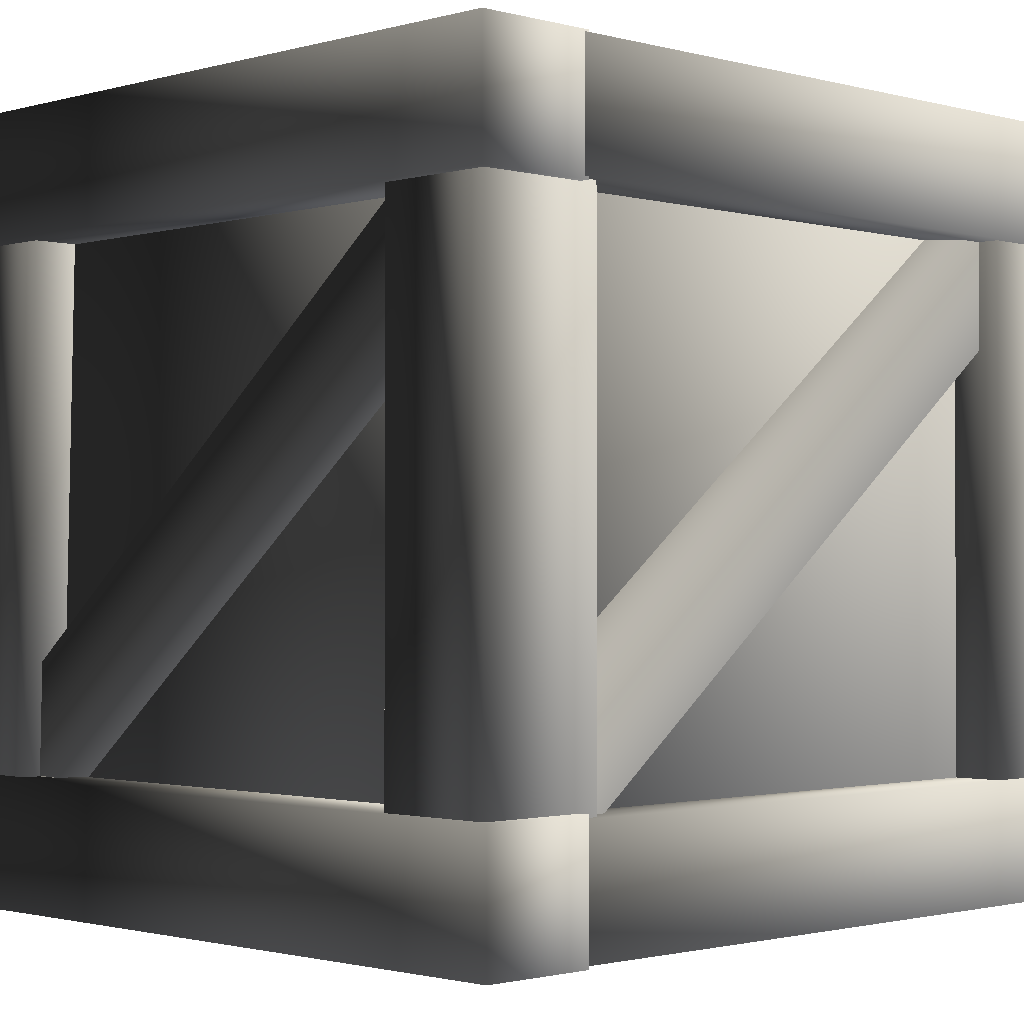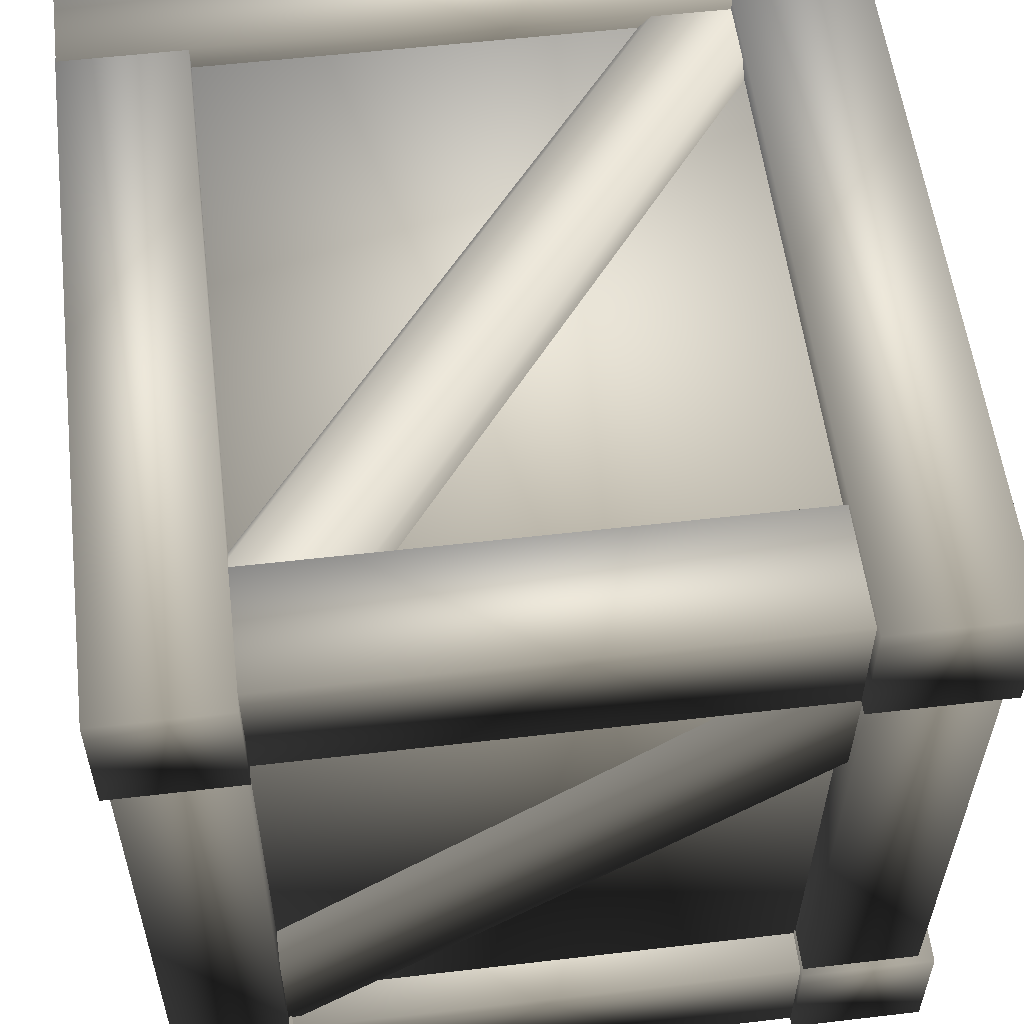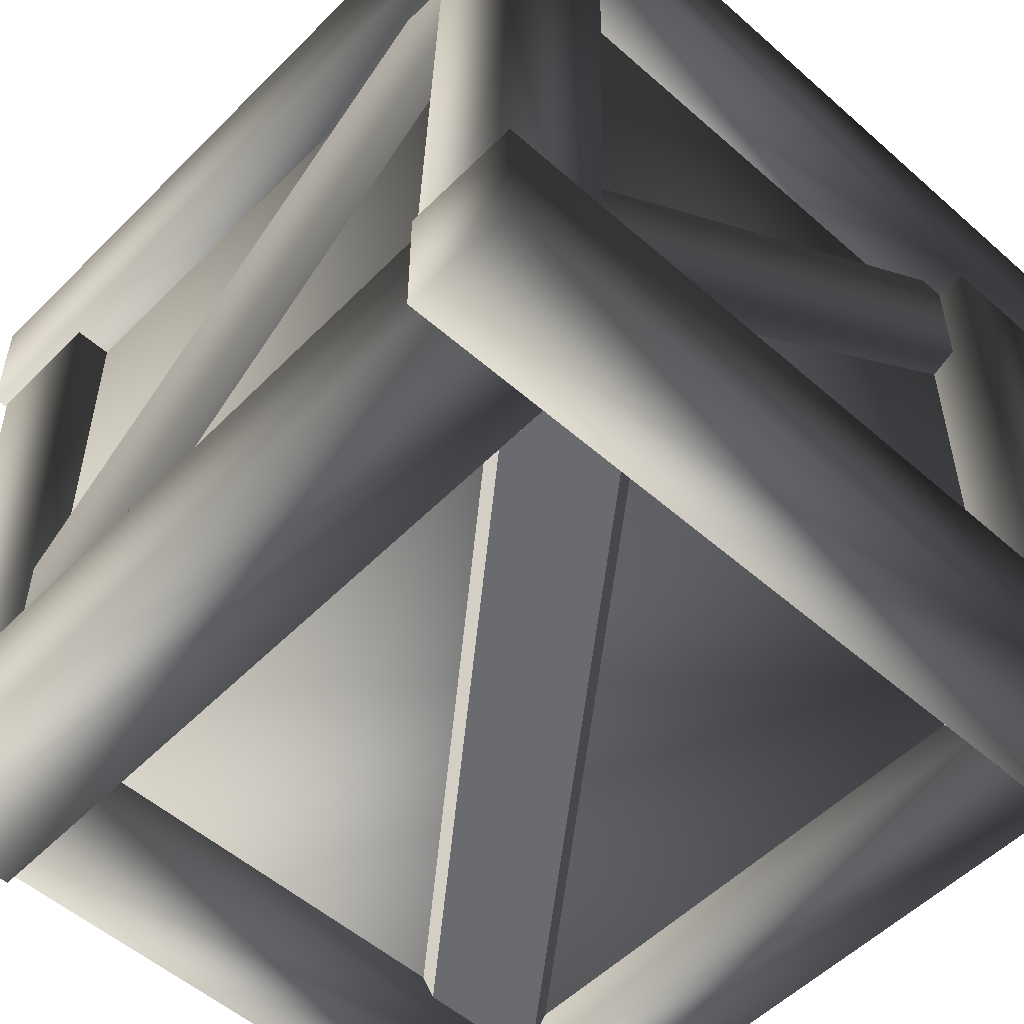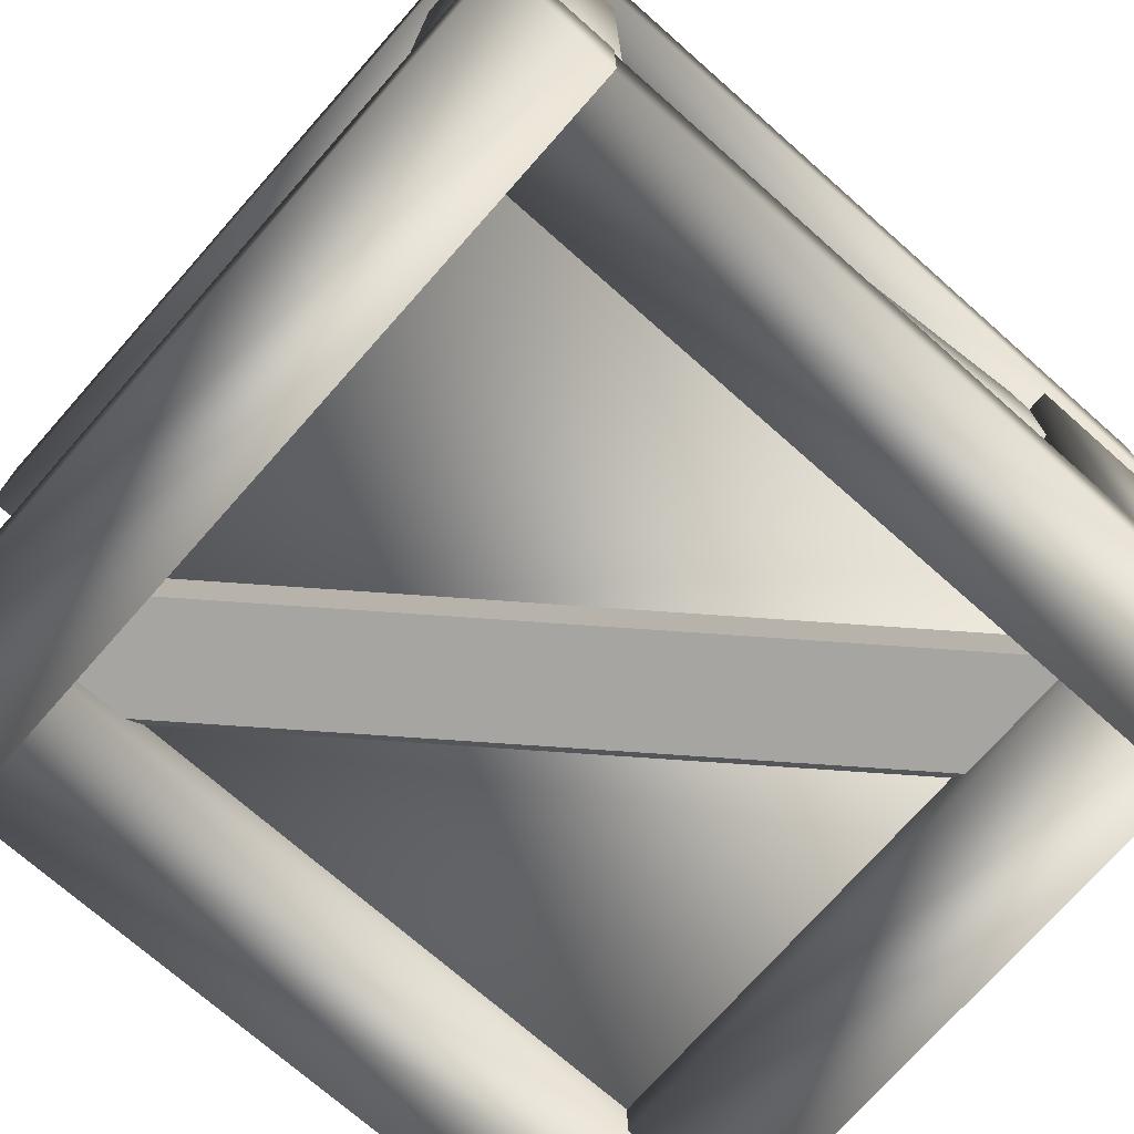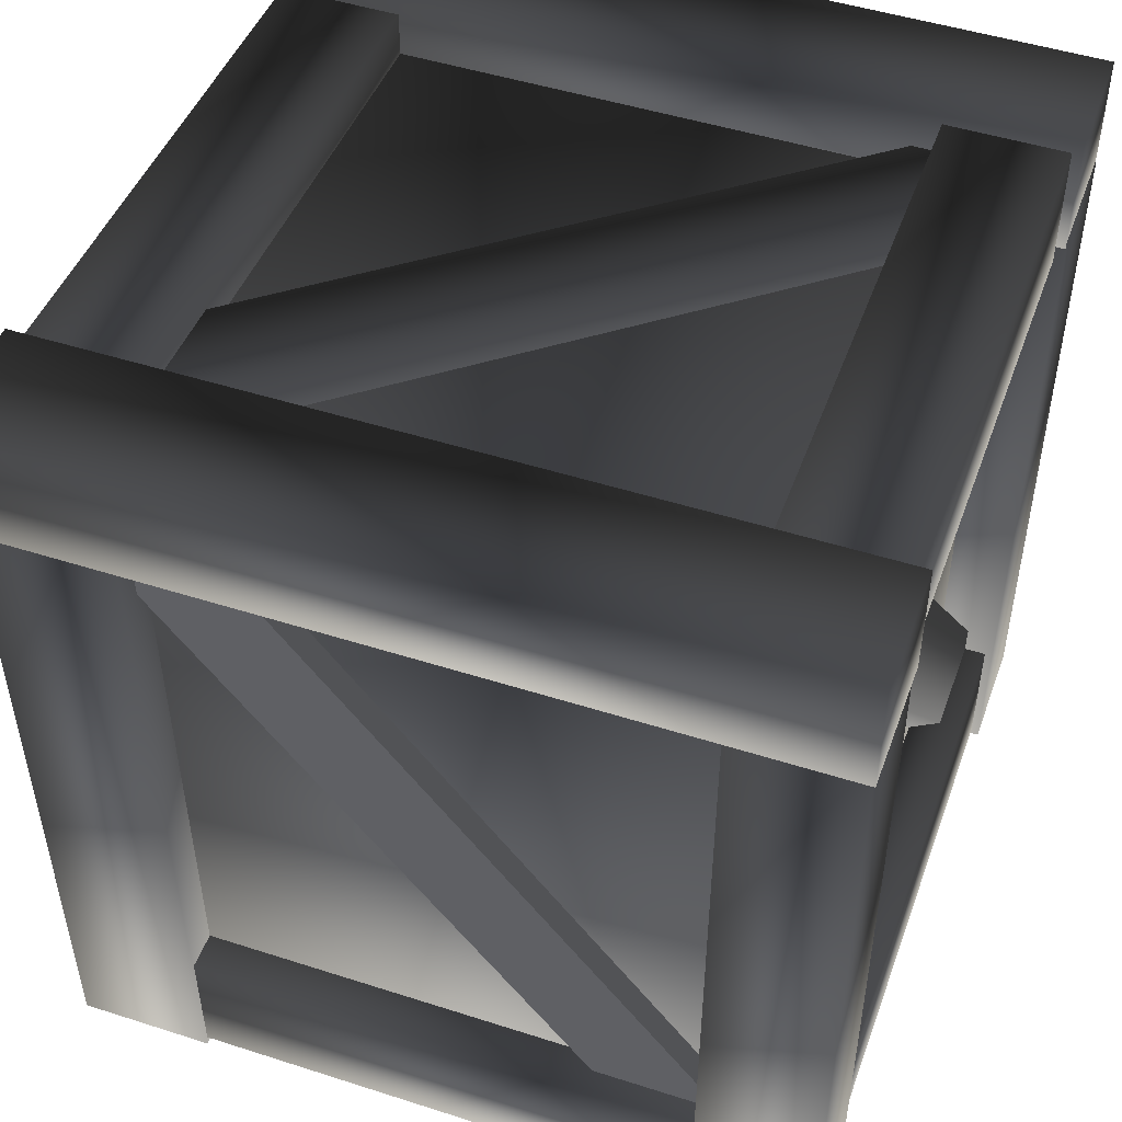
<metadata>
{"format":"obj","ext":"obj","renderer":"f3d","projection":"perspective","resolution":1024,"background":"white","views":[{"elev":-1.3,"azim":45.4,"up":"+Y"},{"elev":55.9,"azim":173.0,"up":"+Y"},{"elev":-53.4,"azim":-43.3,"up":"+Y"},{"elev":-73.8,"azim":48.5,"up":"+Y"},{"elev":48.6,"azim":19.7,"up":"+Z"}]}
</metadata>
<code>
v 0.6258 0.2012 -0.6577
v 0.4296 0.2012 -0.6577
v 0.4296 0.2018 0.4963
v 0.6294 1.244 0.693
v 0.6294 1.044 0.693
v 0.6294 1.044 0.4977
v 0.6294 1.244 0.4977
v 0.4296 1.049 0.5055
v 0.4296 1.24 0.5055
v 0.4296 1.24 -0.6598
v 0.4296 1.047 -0.6598
v 0.4296 1.24 0.5055
v 0.4296 1.049 0.5055
v 0.6307 1.049 0.5055
v 0.6307 1.24 0.5055
v 0.6307 1.049 0.5055
v 0.4296 1.049 0.5055
v 0.4296 1.047 -0.6598
v 0.6307 1.047 -0.6598
v 0.4296 1.24 0.5055
v 0.6307 1.24 0.5055
v 0.6307 1.24 -0.6598
v 0.4296 1.24 -0.6598
v 0.6307 1.24 0.5055
v 0.6307 1.049 0.5055
v 0.4296 1.24 -0.6598
v 0.4296 1.047 -0.6598
v 0.5666 1.045 -0.4353
v 0.5666 1.234 -0.4353
v -0.5124 1.232 -0.4353
v -0.5124 1.043 -0.4353
v 0.5666 1.234 -0.4353
v 0.5666 1.045 -0.4353
v 0.5666 1.045 -0.6306
v 0.5666 1.234 -0.6306
v -0.401 1.043 -0.6514
v -0.401 1.244 -0.6514
v -0.401 1.243 0.5066
v -0.401 1.041 0.5066
v 0.3257 0.04296 -0.5278
v -0.4395 0.04296 0.4693
v -0.4577 0.082 0.4544
v 0.3075 0.082 -0.5427
v 0.4713 0.082 -0.4087
v -0.294 0.082 0.5885
v -0.3122 0.04296 0.5736
v 0.4531 0.04296 -0.4236
v 0.4531 0.04296 -0.4236
v -0.3122 0.04296 0.5736
v -0.4395 0.04296 0.4693
v 0.3257 0.04296 -0.5278
v 0.5366 1.202 -0.5763
v 0.5366 1.202 0.58
v 0.5366 0.07041 0.58
v 0.5366 0.07041 -0.5763
v 0.6294 0.004619 0.6848
v 0.6294 0.2083 0.6848
v -0.6362 0.2069 0.6848
v -0.6362 0.002947 0.6848
v 0.6294 0.2083 0.6848
v 0.6294 0.004619 0.6848
v 0.6294 0.004619 0.4977
v 0.6294 0.2083 0.4977
v 0.6294 0.004619 0.4977
v 0.6294 0.004619 0.6848
v -0.6362 0.002947 0.6848
v -0.6362 0.002947 0.4977
v 0.6294 0.2083 0.6848
v 0.6294 0.2083 0.4977
v -0.6362 0.2069 0.4977
v -0.6362 0.2069 0.6848
v 0.6294 0.2083 0.4977
v 0.6294 0.004619 0.4977
v -0.6362 0.2069 0.6848
v -0.6362 0.002947 0.6848
v 0.4296 0.008834 0.4963
v 0.4296 0.2018 0.4963
v 0.4296 0.2012 -0.6577
v 0.4296 0.007117 -0.6577
v 0.4296 0.2018 0.4963
v 0.4296 0.008834 0.4963
v 0.6258 0.008834 0.4963
v 0.6258 0.2018 0.4963
v 0.5666 0.009427 -0.4353
v 0.5666 0.199 -0.4353
v -0.4324 0.1985 -0.4353
v -0.4324 0.01009 -0.4353
v 0.5666 0.199 -0.4353
v 0.5666 0.009427 -0.4353
v 0.5666 0.009427 -0.6428
v 0.5666 0.199 -0.6428
v 0.5666 0.009427 -0.6428
v 0.5666 0.009427 -0.4353
v -0.4324 0.01009 -0.4353
v -0.4324 0.01009 -0.6428
v 0.5666 0.199 -0.4353
v 0.5666 0.199 -0.6428
v -0.4324 0.1985 -0.6428
v -0.4324 0.1985 -0.4353
v 0.5666 0.199 -0.6428
v 0.5666 0.009427 -0.6428
v -0.4324 0.1985 -0.4353
v -0.4324 0.01009 -0.4353
v -0.3914 0.006627 -0.6572
v -0.3914 0.2086 -0.6572
v -0.401 0.2078 0.6249
v -0.401 0.005029 0.6249
v -0.3914 0.2086 -0.6572
v -0.3914 0.006627 -0.6572
v -0.6077 0.006627 -0.6572
v -0.6077 0.2086 -0.6572
v -0.6077 0.006627 -0.6572
v -0.3914 0.006627 -0.6572
v -0.401 0.005029 0.6249
v -0.6174 0.005029 0.6249
v -0.3914 0.2086 -0.6572
v -0.6077 0.2086 -0.6572
v -0.6174 0.2078 0.6249
v -0.401 0.2078 0.6249
v -0.6077 0.2086 -0.6572
v -0.6077 0.006627 -0.6572
v -0.401 0.2078 0.6249
v -0.401 0.005029 0.6249
v -0.4085 1.176 0.6534
v -0.5976 1.176 0.6534
v -0.6335 0.0197 0.6534
v -0.4443 0.0197 0.6534
v -0.5976 1.176 0.6534
v -0.5976 1.176 0.4984
v -0.6335 0.0197 0.4984
v -0.6335 0.0197 0.6534
v -0.5976 1.176 0.4984
v -0.4085 1.176 0.4984
v -0.4443 0.0197 0.4984
v -0.6335 0.0197 0.4984
v -0.4085 1.176 0.4984
v -0.4085 1.176 0.6534
v -0.4443 0.0197 0.6534
v -0.4443 0.0197 0.4984
v -0.5976 1.176 0.4984
v -0.5976 1.176 0.6534
v -0.4085 1.176 0.6534
v -0.4085 1.176 0.4984
v -0.6335 0.0197 0.4984
v -0.4443 0.0197 0.4984
v -0.4443 0.0197 0.6534
v -0.6335 0.0197 0.6534
v 0.5832 1.081 -0.4364
v 0.5307 1.1 -0.422
v 0.5307 0.3317 0.5582
v 0.5832 0.3132 0.5438
v 0.5832 0.9513 -0.5367
v 0.5832 0.1835 0.4435
v 0.5307 0.9328 -0.551
v 0.5307 0.1649 0.4292
v -0.4226 1.081 -0.6229
v -0.4087 1.1 -0.5718
v 0.5465 0.3317 -0.5717
v 0.5326 0.3132 -0.6229
v -0.5204 0.9513 -0.6229
v 0.4348 0.1835 -0.6229
v -0.5344 0.9328 -0.5717
v 0.4208 0.1649 -0.5717
v -0.5976 1.182 -0.4402
v -0.5976 1.182 -0.6451
v -0.5813 0.06449 -0.6451
v -0.5813 0.06449 -0.4402
v -0.5976 1.182 -0.6451
v -0.5976 1.182 -0.4402
v -0.4085 1.182 -0.4402
v -0.4085 1.182 -0.6451
v 0.4306 1.081 0.6242
v 0.4166 1.1 0.5613
v -0.5386 0.3317 0.5613
v -0.5246 0.3132 0.6242
v 0.5284 0.9513 0.6242
v -0.4268 0.1835 0.6242
v 0.5424 0.9328 0.5613
v -0.4128 0.1649 0.5613
v 0.4254 1.201 0.6756
v 0.4254 1.201 0.4672
v 0.4254 0.06449 0.4672
v 0.4254 0.06449 0.6756
v 0.4254 1.201 0.4672
v 0.4254 1.201 0.6756
v 0.6145 1.201 0.6756
v 0.6145 1.201 0.4672
v 0.4355 1.21 -0.4402
v 0.4355 1.21 -0.6509
v 0.4355 0.01429 -0.6509
v 0.4355 0.01429 -0.4402
v 0.4355 1.21 -0.6509
v 0.4355 1.21 -0.4402
v 0.6181 1.21 -0.4402
v 0.6181 1.21 -0.6509
v 0.6181 1.21 -0.4402
v 0.4355 1.21 -0.4402
v 0.4355 0.01429 -0.4402
v 0.6181 0.01429 -0.4402
v 0.4355 1.21 -0.6509
v 0.6181 1.21 -0.6509
v 0.6181 0.01429 -0.6509
v 0.4355 0.01429 -0.6509
v 0.6181 1.21 -0.6509
v 0.6181 1.21 -0.4402
v 0.4355 0.01429 -0.6509
v 0.4355 0.01429 -0.4402
v 0.6294 1.044 0.693
v 0.6294 1.244 0.693
v -0.618 1.242 0.693
v -0.618 1.043 0.693
v -0.6174 1.043 -0.6514
v -0.401 1.043 -0.6514
v -0.401 1.041 0.5066
v -0.6174 1.041 0.5066
v -0.401 1.244 -0.6514
v -0.6174 1.244 -0.6514
v -0.6174 1.243 0.5066
v -0.401 1.243 0.5066
v -0.6174 1.244 -0.6514
v -0.6174 1.043 -0.6514
v -0.401 1.243 0.5066
v -0.401 1.041 0.5066
v -0.6174 1.043 -0.6514
v -0.6174 1.244 -0.6514
v -0.401 1.244 -0.6514
v -0.401 1.043 -0.6514
v -0.5352 0.07041 -0.5763
v -0.5352 0.07041 0.58
v -0.5352 1.202 0.58
v -0.5352 1.202 -0.5763
v 0.5366 1.202 0.58
v 0.5366 1.202 -0.5763
v 0.5366 1.202 0.58
v -0.5352 1.202 0.58
v -0.5352 0.07041 0.58
v 0.5366 0.07041 0.58
v -0.5352 1.202 -0.5763
v 0.5366 1.202 -0.5763
v 0.5366 0.07041 -0.5763
v -0.5352 0.07041 -0.5763
v -0.5352 0.07041 0.58
v -0.5352 0.07041 -0.5763
v -0.4085 1.182 -0.4402
v -0.5976 1.182 -0.4402
v -0.5813 0.06449 -0.4402
v -0.3922 0.06449 -0.4402
v -0.5976 1.182 -0.6451
v -0.4085 1.182 -0.6451
v -0.3922 0.06449 -0.6451
v -0.5813 0.06449 -0.6451
v -0.4085 1.182 -0.6451
v -0.4085 1.182 -0.4402
v -0.5813 0.06449 -0.6451
v -0.5813 0.06449 -0.4402
v 0.6145 1.201 0.6756
v 0.4254 1.201 0.6756
v 0.4254 0.06449 0.6756
v 0.6145 0.06449 0.6756
v 0.4254 1.201 0.4672
v 0.6145 1.201 0.4672
v 0.6145 0.06449 0.4672
v 0.4254 0.06449 0.4672
v 0.6145 1.201 0.4672
v 0.6145 1.201 0.6756
v 0.4254 0.06449 0.4672
v 0.4254 0.06449 0.6756
v 0.6294 1.044 0.4977
v 0.6294 1.044 0.693
v -0.618 1.043 0.693
v -0.618 1.043 0.4977
v 0.6294 1.244 0.693
v 0.6294 1.244 0.4977
v -0.618 1.242 0.4977
v -0.618 1.242 0.693
v -0.618 1.043 0.693
v -0.618 1.242 0.693
v 0.6294 1.244 0.4977
v 0.6294 1.044 0.4977
v 0.5666 1.234 -0.4353
v 0.5666 1.234 -0.6306
v -0.5124 1.232 -0.6306
v -0.5124 1.232 -0.4353
v -0.5124 1.232 -0.4353
v -0.5124 1.043 -0.6306
v -0.5124 1.043 -0.4353
v 0.5666 1.234 -0.6306
v 0.5666 1.045 -0.6306
v 0.5666 1.045 -0.6306
v 0.5666 1.045 -0.4353
v -0.5124 1.043 -0.4353
v -0.577 0.1661 -0.4577
v -0.5297 0.1468 -0.4428
v -0.5297 0.9444 0.5754
v -0.577 0.9637 0.5605
v -0.577 0.3009 -0.5619
v -0.577 1.098 0.4562
v -0.5297 0.3201 -0.5768
v -0.5297 1.118 0.4413
v -0.3351 1.224 0.5735
v -0.3172 1.191 0.5881
v 0.4551 1.191 -0.4108
v 0.4372 1.224 -0.4254
v -0.46 1.224 0.4712
v 0.3123 1.224 -0.5277
v -0.4779 1.191 0.4566
v 0.2944 1.191 -0.5423
v 0.6258 0.008834 0.4963
v 0.4296 0.008834 0.4963
v 0.4296 0.007117 -0.6577
v 0.6258 0.007117 -0.6577
v 0.6258 0.2018 0.4963
v 0.6258 0.008834 0.4963
v 0.4296 0.2012 -0.6577
v 0.4296 0.007117 -0.6577
v 0.6258 0.2018 0.4963
g STORMWINDCRATE01
o STORMWINDCRATE010
f 1 2 3
f 4 5 6
f 6 7 4
f 8 9 10
f 10 11 8
f 12 13 14
f 14 15 12
f 16 17 18
f 18 19 16
f 20 21 22
f 22 23 20
f 24 25 19
f 19 22 24
f 26 22 19
f 19 27 26
f 28 29 30
f 30 31 28
f 32 33 34
f 34 35 32
f 36 37 38
f 38 39 36
f 40 41 42
f 42 43 40
f 44 45 46
f 46 47 44
f 48 49 50
f 50 51 48
f 52 53 54
f 54 55 52
f 56 57 58
f 58 59 56
f 60 61 62
f 62 63 60
f 64 65 66
f 66 67 64
f 68 69 70
f 70 71 68
f 72 73 67
f 67 70 72
f 74 70 67
f 67 75 74
f 76 77 78
f 78 79 76
f 80 81 82
f 82 83 80
f 84 85 86
f 86 87 84
f 88 89 90
f 90 91 88
f 92 93 94
f 94 95 92
f 96 97 98
f 98 99 96
f 100 101 95
f 95 98 100
f 102 98 95
f 95 103 102
f 104 105 106
f 106 107 104
f 108 109 110
f 110 111 108
f 112 113 114
f 114 115 112
f 116 117 118
f 118 119 116
f 120 121 115
f 115 118 120
f 122 118 115
f 115 123 122
f 124 125 126
f 126 127 124
f 128 129 130
f 130 131 128
f 132 133 134
f 134 135 132
f 136 137 138
f 138 139 136
f 140 141 142
f 142 143 140
f 144 145 146
f 146 147 144
f 148 149 150
f 150 151 148
f 152 148 151
f 151 153 152
f 154 152 153
f 153 155 154
f 156 157 158
f 158 159 156
f 160 156 159
f 159 161 160
f 162 160 161
f 161 163 162
f 164 165 166
f 166 167 164
f 168 169 170
f 170 171 168
f 172 173 174
f 174 175 172
f 176 172 175
f 175 177 176
f 178 176 177
f 177 179 178
f 180 181 182
f 182 183 180
f 184 185 186
f 186 187 184
f 188 189 190
f 190 191 188
f 192 193 194
f 194 195 192
f 196 197 198
f 198 199 196
f 200 201 202
f 202 203 200
f 204 205 199
f 199 202 204
f 206 202 199
f 199 207 206
f 208 209 210
f 210 211 208
f 212 213 214
f 214 215 212
f 216 217 218
f 218 219 216
f 220 221 215
f 215 218 220
f 222 218 215
f 215 223 222
f 224 225 226
f 226 227 224
f 228 229 230
f 230 231 228
f 231 230 232
f 232 233 231
f 234 235 236
f 236 237 234
f 238 239 240
f 240 241 238
f 237 242 243
f 243 240 237
f 244 245 246
f 246 247 244
f 248 249 250
f 250 251 248
f 252 253 247
f 247 250 252
f 254 250 247
f 247 255 254
f 256 257 258
f 258 259 256
f 260 261 262
f 262 263 260
f 264 265 259
f 259 262 264
f 266 262 259
f 259 267 266
f 268 269 270
f 270 271 268
f 272 273 274
f 274 275 272
f 271 276 277
f 277 274 271
f 271 274 278
f 278 279 271
f 280 281 282
f 282 283 280
f 284 282 285
f 285 286 284
f 287 288 285
f 285 282 287
f 289 290 291
f 291 285 289
f 292 293 294
f 294 295 292
f 296 292 295
f 295 297 296
f 298 296 297
f 297 299 298
f 300 301 302
f 302 303 300
f 304 300 303
f 303 305 304
f 306 304 305
f 305 307 306
f 308 309 310
f 310 311 308
f 312 313 311
f 311 1 312
f 314 1 311
f 311 315 314
f 3 316 1

</code>
